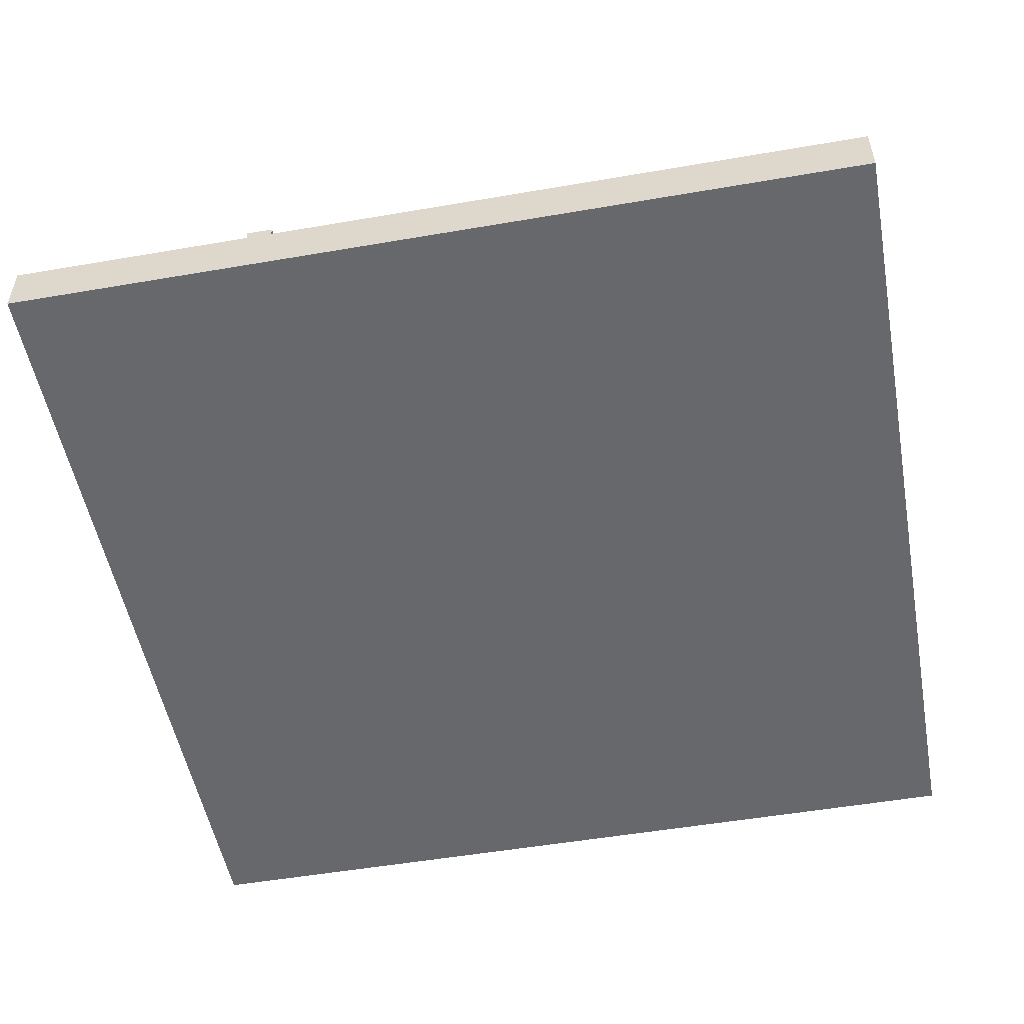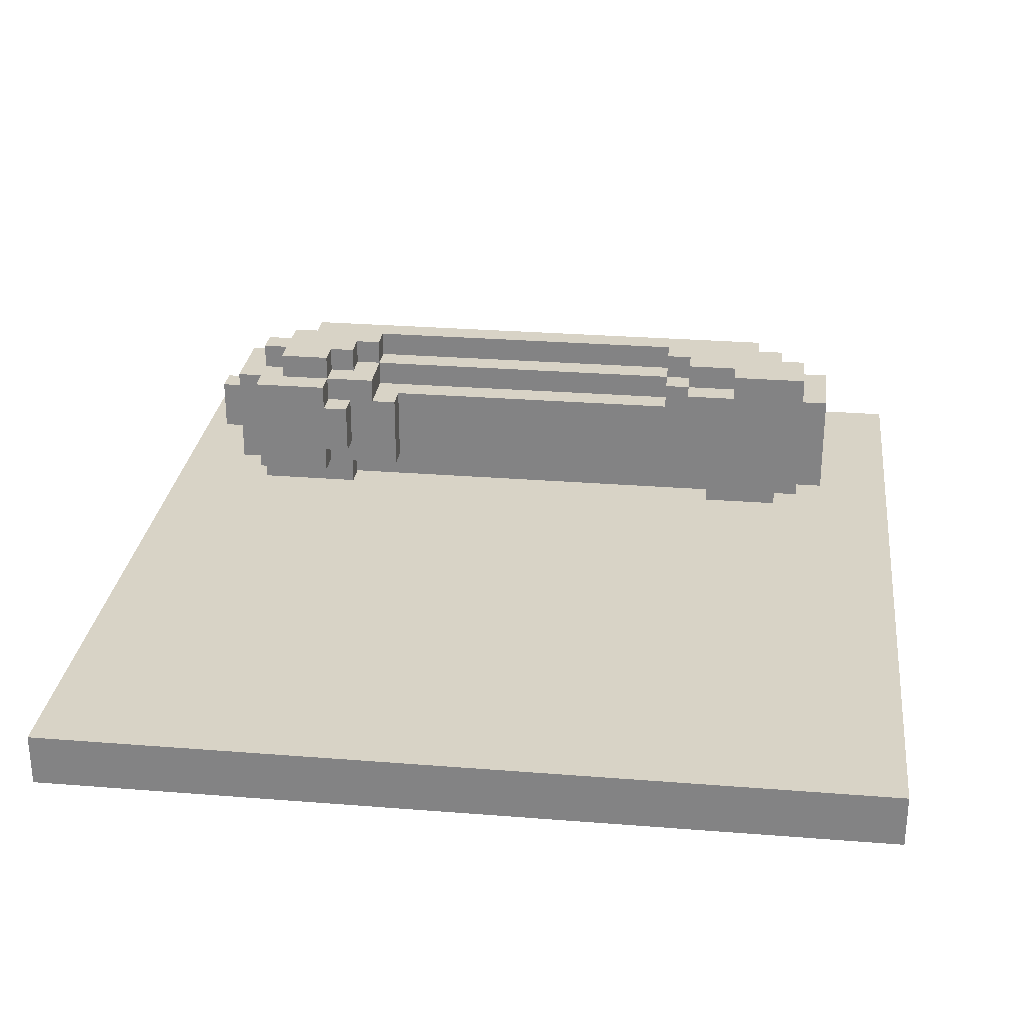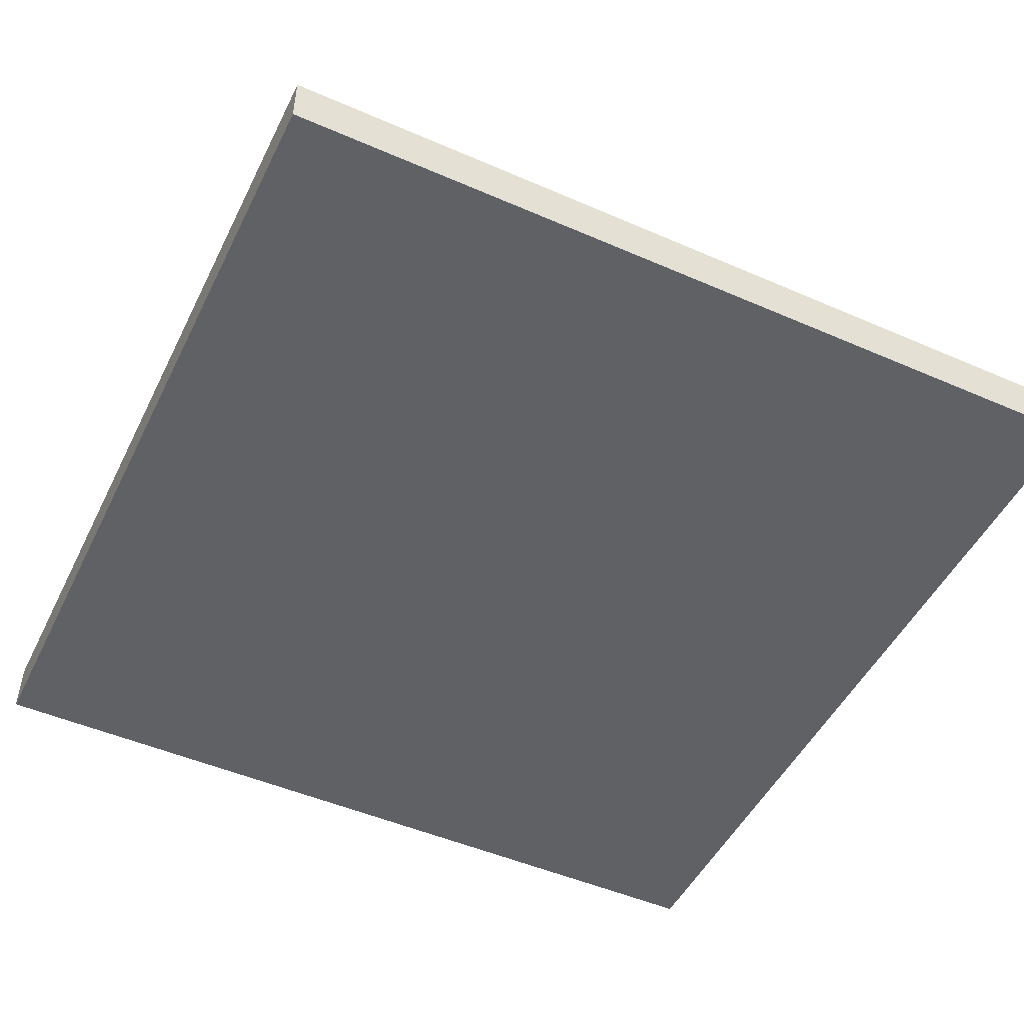
<metadata>
{"format":"obj","ext":"obj","renderer":"f3d","projection":"perspective","resolution":1024,"background":"white","views":[{"elev":-52.3,"azim":-79.5,"up":"+Y"},{"elev":27.8,"azim":6.9,"up":"+Y"},{"elev":-49.3,"azim":-25.7,"up":"+Y"}]}
</metadata>
<code>
v -16 0 16
v -16 0 -16
v -16 2 16
v -16 2 -16
v -14 4 -7
v -14 4 -8
v -14 6 -7
v -14 6 -8
v -13 3 -6
v -13 3 -7
v -13 3 -9
v -13 4 -6
v -13 4 -7
v -13 4 -8
v -13 6 -7
v -13 6 -8
v -13 7 -6
v -13 7 -9
v -12 2 -6
v -12 2 -9
v -12 3 -5
v -12 3 -6
v -12 3 -7
v -12 3 -9
v -12 3 -10
v -12 4 -5
v -12 4 -6
v -12 5 -5
v -12 5 -6
v -12 6 -5
v -12 6 -6
v -12 7 -5
v -12 7 -6
v -12 7 -7
v -12 7 -8
v -12 7 -9
v -12 7 -10
v -12 8 -7
v -12 8 -8
v -11 2 -9
v -11 2 -10
v -11 3 -9
v -11 3 -10
v -11 4 -10
v -11 4 -11
v -11 6 -10
v -11 6 -11
v -11 7 -6
v -11 7 -7
v -11 7 -8
v -11 7 -9
v -11 8 -6
v -11 8 -7
v -11 8 -8
v -11 8 -9
v -10 3 -10
v -10 3 -11
v -10 4 -10
v -10 4 -11
v -10 6 -10
v -10 6 -11
v -10 7 -9
v -10 7 -10
v -10 7 -11
v -10 8 -9
v -10 8 -10
v -9 2 -10
v -9 2 -11
v -9 3 -10
v -9 3 -11
v -9 4 -11
v -9 4 -12
v -9 6 -11
v -9 6 -12
v -8 3 -11
v -8 3 -12
v -8 4 -11
v -8 4 -12
v 6 6 -7
v 6 6 -8
v 6 7 -7
v 6 7 -8
v 6 7 -9
v 6 8 -8
v 6 8 -9
v 7 3 -6
v 7 3 -7
v 7 4 -6
v 7 4 -7
v 7 6 -7
v 7 7 -6
v 7 7 -7
v 7 7 -8
v 7 8 -7
v 7 8 -8
v 8 2 -6
v 8 2 -7
v 8 3 -6
v 8 3 -7
v 9 7 -6
v 9 7 -7
v 9 8 -6
v 9 8 -7
v -9 3 -5
v -9 3 -6
v -9 4 -5
v -9 4 -6
v -9 6 -5
v -9 6 -6
v -9 7 -5
v -9 7 -6
v -9 7 -7
v -9 8 -6
v -9 8 -7
v -8 2 -6
v -8 2 -7
v -8 3 -6
v -8 3 -7
v -8 4 -5
v -8 4 -6
v -8 5 -5
v -8 5 -6
v -8 6 -5
v -8 6 -6
v -8 7 -7
v -8 7 -8
v -8 8 -7
v -8 8 -8
v -7 6 -6
v -7 6 -8
v -7 7 -6
v -7 7 -8
v -7 7 -9
v -7 8 -8
v -7 8 -9
v -6 3 -6
v -6 3 -7
v -6 5 -6
v -6 5 -7
v -6 6 -6
v -6 6 -7
v 8 3 -11
v 8 3 -12
v 8 4 -11
v 8 4 -12
v 9 2 -10
v 9 2 -11
v 9 3 -10
v 9 3 -11
v 9 4 -11
v 9 4 -12
v 9 6 -11
v 9 6 -12
v 10 2 -9
v 10 2 -10
v 10 3 -9
v 10 3 -10
v 10 6 -10
v 10 6 -11
v 10 7 -9
v 10 7 -10
v 10 7 -11
v 10 8 -9
v 10 8 -10
v 11 2 -6
v 11 2 -7
v 11 3 -6
v 11 3 -7
v 11 3 -10
v 11 3 -11
v 11 6 -10
v 11 6 -11
v 11 7 -8
v 11 7 -9
v 11 8 -8
v 11 8 -9
v 12 2 -7
v 12 2 -9
v 12 3 -7
v 12 3 -8
v 12 3 -9
v 12 3 -10
v 12 6 -9
v 12 6 -10
v 12 7 -6
v 12 7 -7
v 12 7 -8
v 12 7 -9
v 12 7 -10
v 12 8 -6
v 12 8 -7
v 12 8 -8
v 13 3 -6
v 13 3 -8
v 13 3 -9
v 13 5 -6
v 13 5 -8
v 13 6 -6
v 13 6 -8
v 13 7 -6
v 13 7 -8
v 13 7 -9
v 16 0 16
v 16 0 -16
v 16 2 16
v 16 2 -16
v -16 0 16
v -16 2 16
v 16 0 16
v 16 2 16
v -12 3 -5
v -12 4 -5
v -12 5 -5
v -12 6 -5
v -12 7 -5
v -11 3 -5
v -11 4 -5
v -10 6 -5
v -10 7 -5
v -9 3 -5
v -9 4 -5
v -9 6 -5
v -9 7 -5
v -8 4 -5
v -8 5 -5
v -8 6 -5
v -13 3 -6
v -13 4 -6
v -13 7 -6
v -12 2 -6
v -12 3 -6
v -12 4 -6
v -12 5 -6
v -12 6 -6
v -12 7 -6
v -11 3 -6
v -11 7 -6
v -11 8 -6
v -10 7 -6
v -9 3 -6
v -9 4 -6
v -9 6 -6
v -9 7 -6
v -9 8 -6
v -8 2 -6
v -8 3 -6
v -8 4 -6
v -8 5 -6
v -8 6 -6
v -7 5 -6
v -7 6 -6
v -7 7 -6
v -6 3 -6
v -6 5 -6
v -6 6 -6
v 7 3 -6
v 7 4 -6
v 7 7 -6
v 8 2 -6
v 8 3 -6
v 8 4 -6
v 8 5 -6
v 9 3 -6
v 9 4 -6
v 9 7 -6
v 9 8 -6
v 11 2 -6
v 11 3 -6
v 11 4 -6
v 11 5 -6
v 11 6 -6
v 12 7 -6
v 12 8 -6
v 13 3 -6
v 13 5 -6
v 13 6 -6
v 13 7 -6
v -14 4 -7
v -14 6 -7
v -13 4 -7
v -13 6 -7
v -12 7 -7
v -12 8 -7
v -11 7 -7
v -11 8 -7
v -9 7 -7
v -9 8 -7
v -8 2 -7
v -8 3 -7
v -8 7 -7
v -8 8 -7
v -6 3 -7
v -6 5 -7
v -6 6 -7
v -5 5 -7
v -5 6 -7
v 4 2 -7
v 4 3 -7
v 4 4 -7
v 6 5 -7
v 6 6 -7
v 6 7 -7
v 7 3 -7
v 7 4 -7
v 7 6 -7
v 7 7 -7
v 7 8 -7
v 8 2 -7
v 8 3 -7
v 8 7 -7
v 8 8 -7
v 9 7 -7
v 9 8 -7
v 11 2 -7
v 11 3 -7
v 12 2 -7
v 12 3 -7
v -8 7 -8
v -8 8 -8
v -7 6 -8
v -7 7 -8
v -7 8 -8
v -5 6 -8
v 6 6 -8
v 6 7 -8
v 6 8 -8
v 7 7 -8
v 7 8 -8
v -7 7 -9
v -7 8 -9
v -6 7 -9
v -6 8 -9
v 6 7 -9
v 6 8 -9
v -14 4 -8
v -14 6 -8
v -13 4 -8
v -13 6 -8
v -12 7 -8
v -12 8 -8
v -11 7 -8
v -11 8 -8
v 11 7 -8
v 11 8 -8
v 12 7 -8
v 12 8 -8
v -13 3 -9
v -13 7 -9
v -12 2 -9
v -12 3 -9
v -12 7 -9
v -11 2 -9
v -11 3 -9
v -11 7 -9
v -11 8 -9
v -10 7 -9
v -10 8 -9
v 10 2 -9
v 10 3 -9
v 10 7 -9
v 10 8 -9
v 11 7 -9
v 11 8 -9
v 12 2 -9
v 12 3 -9
v 12 6 -9
v 12 7 -9
v 13 3 -9
v 13 7 -9
v -12 3 -10
v -12 7 -10
v -11 2 -10
v -11 3 -10
v -11 4 -10
v -11 6 -10
v -10 3 -10
v -10 4 -10
v -10 6 -10
v -10 7 -10
v -10 8 -10
v -9 2 -10
v -9 3 -10
v -7 7 -10
v -7 8 -10
v -6 7 -10
v -6 8 -10
v 8 7 -10
v 8 8 -10
v 9 2 -10
v 9 3 -10
v 10 2 -10
v 10 3 -10
v 10 6 -10
v 10 7 -10
v 10 8 -10
v 11 3 -10
v 11 6 -10
v 11 7 -10
v 12 3 -10
v 12 6 -10
v 12 7 -10
v -11 4 -11
v -11 6 -11
v -10 3 -11
v -10 4 -11
v -10 6 -11
v -10 7 -11
v -9 2 -11
v -9 3 -11
v -9 4 -11
v -9 6 -11
v -8 3 -11
v -8 4 -11
v 8 3 -11
v 8 4 -11
v 8 6 -11
v 8 7 -11
v 9 2 -11
v 9 3 -11
v 9 4 -11
v 9 6 -11
v 10 6 -11
v 10 7 -11
v 11 3 -11
v 11 6 -11
v -9 4 -12
v -9 6 -12
v -8 3 -12
v -8 4 -12
v 8 3 -12
v 8 4 -12
v 9 4 -12
v 9 6 -12
v -16 0 -16
v -16 2 -16
v 16 0 -16
v 16 2 -16
v -16 0 16
v 16 0 16
v -15 0 15
v 15 0 15
v -15 0 -15
v 15 0 -15
v -16 0 -16
v 16 0 -16
v -12 3 -5
v -11 3 -5
v -9 3 -5
v -13 3 -6
v -12 3 -6
v -11 3 -6
v -9 3 -6
v -8 3 -6
v -6 3 -6
v 7 3 -6
v 8 3 -6
v 11 3 -6
v 13 3 -6
v -13 3 -7
v -12 3 -7
v -8 3 -7
v -6 3 -7
v 7 3 -7
v 8 3 -7
v 11 3 -7
v 12 3 -7
v 12 3 -8
v 13 3 -8
v -13 3 -9
v -12 3 -9
v -11 3 -9
v 10 3 -9
v 12 3 -9
v 13 3 -9
v -12 3 -10
v -11 3 -10
v -10 3 -10
v -9 3 -10
v 9 3 -10
v 10 3 -10
v 11 3 -10
v 12 3 -10
v -10 3 -11
v -9 3 -11
v -8 3 -11
v 8 3 -11
v 9 3 -11
v 11 3 -11
v -8 3 -12
v 8 3 -12
v -9 4 -5
v -8 4 -5
v -9 4 -6
v -8 4 -6
v -14 4 -7
v -13 4 -7
v -14 4 -8
v -13 4 -8
v -11 4 -10
v -10 4 -10
v -11 4 -11
v -10 4 -11
v -9 4 -11
v -8 4 -11
v 8 4 -11
v 9 4 -11
v -9 4 -12
v -8 4 -12
v 8 4 -12
v 9 4 -12
v -16 2 16
v 16 2 16
v -15 2 15
v 15 2 15
v -12 2 -6
v -8 2 -6
v 8 2 -6
v 11 2 -6
v -8 2 -7
v 4 2 -7
v 8 2 -7
v 11 2 -7
v 12 2 -7
v -12 2 -9
v -11 2 -9
v 10 2 -9
v 12 2 -9
v -11 2 -10
v -9 2 -10
v 9 2 -10
v 10 2 -10
v -9 2 -11
v 9 2 -11
v -15 2 -15
v 15 2 -15
v -16 2 -16
v 16 2 -16
v -9 6 -5
v -8 6 -5
v -9 6 -6
v -8 6 -6
v -7 6 -6
v -6 6 -6
v -14 6 -7
v -13 6 -7
v -6 6 -7
v -5 6 -7
v 6 6 -7
v -14 6 -8
v -13 6 -8
v -7 6 -8
v -5 6 -8
v 6 6 -8
v -11 6 -10
v -10 6 -10
v 10 6 -10
v 11 6 -10
v -11 6 -11
v -10 6 -11
v -9 6 -11
v 8 6 -11
v 9 6 -11
v 10 6 -11
v 11 6 -11
v -9 6 -12
v 9 6 -12
v -12 7 -5
v -10 7 -5
v -9 7 -5
v -13 7 -6
v -12 7 -6
v -11 7 -6
v -10 7 -6
v -9 7 -6
v -7 7 -6
v 7 7 -6
v 9 7 -6
v 12 7 -6
v 13 7 -6
v -12 7 -7
v -11 7 -7
v -9 7 -7
v -8 7 -7
v 6 7 -7
v 7 7 -7
v 8 7 -7
v 9 7 -7
v 12 7 -7
v -12 7 -8
v -11 7 -8
v -8 7 -8
v -7 7 -8
v 6 7 -8
v 7 7 -8
v 11 7 -8
v 12 7 -8
v 13 7 -8
v -13 7 -9
v -12 7 -9
v -11 7 -9
v -10 7 -9
v -7 7 -9
v -6 7 -9
v 6 7 -9
v 10 7 -9
v 11 7 -9
v 12 7 -9
v 13 7 -9
v -12 7 -10
v -10 7 -10
v -7 7 -10
v -6 7 -10
v 8 7 -10
v 10 7 -10
v 11 7 -10
v 12 7 -10
v -10 7 -11
v 8 7 -11
v 10 7 -11
v -11 8 -6
v -9 8 -6
v 9 8 -6
v 12 8 -6
v -12 8 -7
v -11 8 -7
v -9 8 -7
v -8 8 -7
v 7 8 -7
v 8 8 -7
v 9 8 -7
v 12 8 -7
v -12 8 -8
v -11 8 -8
v -9 8 -8
v -8 8 -8
v -7 8 -8
v 6 8 -8
v 7 8 -8
v 8 8 -8
v 9 8 -8
v 11 8 -8
v 12 8 -8
v -11 8 -9
v -10 8 -9
v -8 8 -9
v -7 8 -9
v -6 8 -9
v 6 8 -9
v 8 8 -9
v 9 8 -9
v 10 8 -9
v 11 8 -9
v -10 8 -10
v -7 8 -10
v -6 8 -10
v 8 8 -10
v 10 8 -10
f 3 2 1
f 4 2 3
f 7 6 5
f 8 6 7
f 12 10 9
f 13 11 10
f 13 10 12
f 14 11 13
f 15 13 12
f 16 11 14
f 17 15 12
f 17 16 15
f 18 11 16
f 18 16 17
f 22 20 19
f 23 20 22
f 24 20 23
f 26 22 21
f 27 22 26
f 28 27 26
f 29 27 28
f 30 29 28
f 31 29 30
f 32 31 30
f 33 31 32
f 36 25 24
f 37 25 36
f 38 35 34
f 39 35 38
f 42 41 40
f 43 41 42
f 46 45 44
f 47 45 46
f 52 49 48
f 53 49 52
f 54 51 50
f 55 51 54
f 58 57 56
f 59 57 58
f 63 61 60
f 64 61 63
f 65 63 62
f 66 63 65
f 69 68 67
f 70 68 69
f 73 72 71
f 74 72 73
f 77 76 75
f 78 76 77
f 81 80 79
f 82 80 81
f 84 83 82
f 85 83 84
f 88 87 86
f 89 87 88
f 90 89 88
f 91 90 88
f 92 90 91
f 94 93 92
f 95 93 94
f 98 97 96
f 99 97 98
f 102 101 100
f 103 101 102
f 104 105 106
f 106 105 107
f 108 109 110
f 110 109 111
f 111 112 113
f 113 112 114
f 115 116 117
f 117 116 118
f 119 120 121
f 121 120 122
f 121 122 123
f 123 122 124
f 125 126 127
f 127 126 128
f 129 130 131
f 131 130 132
f 132 133 134
f 134 133 135
f 136 137 138
f 138 137 139
f 138 139 140
f 140 139 141
f 142 143 144
f 144 143 145
f 146 147 148
f 148 147 149
f 150 151 152
f 152 151 153
f 154 155 156
f 156 155 157
f 158 159 161
f 161 159 162
f 160 161 163
f 163 161 164
f 165 166 167
f 167 166 168
f 169 170 171
f 171 170 172
f 173 174 175
f 175 174 176
f 177 178 179
f 179 178 180
f 180 178 181
f 181 182 183
f 183 182 184
f 183 184 188
f 188 184 189
f 185 186 190
f 186 187 191
f 190 186 191
f 191 187 192
f 193 194 196
f 194 195 197
f 196 194 197
f 196 197 198
f 197 195 199
f 198 197 199
f 198 199 200
f 199 195 201
f 200 199 201
f 201 195 202
f 203 204 205
f 205 204 206
f 209 208 207
f 210 208 209
f 216 212 211
f 217 213 212
f 217 212 216
f 218 215 214
f 218 214 213
f 219 215 218
f 220 217 216
f 221 213 217
f 221 217 220
f 222 218 213
f 222 219 218
f 223 219 222
f 224 213 221
f 225 222 213
f 225 213 224
f 226 222 225
f 231 228 227
f 232 229 228
f 232 228 231
f 233 229 232
f 234 229 233
f 235 229 234
f 236 231 230
f 239 238 237
f 240 236 230
f 243 238 239
f 244 238 243
f 245 241 240
f 245 240 230
f 246 241 245
f 247 241 246
f 249 243 242
f 250 248 247
f 250 249 248
f 250 247 246
f 251 243 249
f 251 249 250
f 252 243 251
f 253 250 246
f 254 251 250
f 254 250 253
f 255 251 254
f 260 257 256
f 261 258 257
f 261 257 260
f 262 258 261
f 263 260 259
f 263 261 260
f 264 262 261
f 264 261 263
f 265 258 262
f 267 263 259
f 267 264 263
f 268 264 267
f 269 262 264
f 269 264 268
f 270 265 262
f 270 262 269
f 271 265 270
f 272 265 271
f 272 266 265
f 273 266 272
f 274 269 268
f 274 270 269
f 275 271 270
f 275 270 274
f 276 272 271
f 276 271 275
f 277 272 276
f 280 279 278
f 281 279 280
f 284 283 282
f 285 283 284
f 290 287 286
f 291 287 290
f 292 289 288
f 295 293 292
f 295 294 293
f 296 294 295
f 297 292 288
f 298 295 292
f 298 292 297
f 299 295 298
f 300 296 295
f 300 295 299
f 301 296 300
f 303 299 298
f 303 298 297
f 304 301 300
f 304 299 303
f 304 300 299
f 305 302 301
f 305 301 304
f 306 302 305
f 308 303 297
f 309 303 308
f 310 307 306
f 311 307 310
f 312 311 310
f 313 311 312
f 316 315 314
f 317 315 316
f 321 319 318
f 322 319 321
f 323 321 320
f 324 321 323
f 325 321 324
f 327 326 325
f 328 326 327
f 331 330 329
f 332 330 331
f 333 332 331
f 334 332 333
f 335 336 337
f 337 336 338
f 339 340 341
f 341 340 342
f 343 344 345
f 345 344 346
f 347 348 350
f 350 348 351
f 349 350 352
f 352 350 353
f 354 355 356
f 356 355 357
f 360 361 362
f 362 361 363
f 358 359 364
f 364 359 365
f 366 367 368
f 365 366 368
f 368 367 369
f 370 371 373
f 373 371 374
f 374 371 375
f 372 373 376
f 373 374 376
f 376 374 377
f 375 371 378
f 378 371 379
f 372 376 381
f 381 376 382
f 379 380 383
f 383 380 384
f 383 384 385
f 385 384 386
f 385 386 387
f 387 386 388
f 389 390 391
f 391 390 392
f 387 388 394
f 394 388 395
f 393 394 397
f 397 394 398
f 396 397 399
f 397 398 400
f 399 397 400
f 400 398 401
f 402 403 405
f 405 403 406
f 404 405 409
f 406 407 409
f 405 406 409
f 409 407 410
f 410 407 411
f 408 409 412
f 409 410 412
f 412 410 413
f 408 412 414
f 411 407 416
f 416 407 417
f 414 415 418
f 408 414 418
f 418 415 419
f 419 415 420
f 416 417 421
f 419 420 422
f 420 421 422
f 421 417 422
f 422 417 423
f 419 422 424
f 424 422 425
f 426 427 429
f 428 429 430
f 429 427 431
f 430 429 431
f 431 427 432
f 432 427 433
f 434 435 436
f 436 435 437
f 440 439 438
f 441 439 440
f 442 440 438
f 442 441 440
f 443 439 441
f 443 441 442
f 444 442 438
f 444 443 442
f 445 439 443
f 445 443 444
f 450 447 446
f 451 448 447
f 451 447 450
f 452 448 451
f 459 450 449
f 460 450 459
f 461 454 453
f 462 454 461
f 463 456 455
f 464 456 463
f 465 458 457
f 466 458 465
f 467 458 466
f 468 458 467
f 469 460 459
f 470 460 469
f 473 468 467
f 474 468 473
f 475 471 470
f 476 471 475
f 480 473 472
f 481 473 480
f 482 473 481
f 483 478 477
f 484 478 483
f 487 481 480
f 487 480 479
f 488 481 487
f 489 486 485
f 490 486 489
f 493 492 491
f 494 492 493
f 497 496 495
f 498 496 497
f 501 500 499
f 502 500 501
f 507 504 503
f 508 504 507
f 509 506 505
f 510 506 509
f 511 512 513
f 513 512 514
f 513 514 515
f 515 514 516
f 516 514 517
f 517 514 518
f 516 517 519
f 519 517 520
f 520 517 521
f 518 514 522
f 522 514 523
f 513 515 524
f 523 514 527
f 524 525 528
f 526 527 531
f 528 529 532
f 530 531 533
f 511 513 534
f 532 533 534
f 528 532 534
f 513 524 534
f 524 528 534
f 533 531 535
f 534 533 535
f 514 512 535
f 531 527 535
f 527 514 535
f 511 534 536
f 534 535 536
f 535 512 537
f 536 535 537
f 538 539 540
f 540 539 541
f 542 543 546
f 544 545 549
f 549 545 550
f 542 546 551
f 546 547 551
f 547 548 552
f 551 547 552
f 552 548 553
f 554 555 558
f 558 555 559
f 556 557 563
f 563 557 564
f 561 562 565
f 560 561 565
f 565 562 566
f 567 568 571
f 571 568 572
f 568 569 573
f 572 568 573
f 573 569 574
f 571 572 580
f 570 571 580
f 580 572 581
f 574 575 582
f 582 575 583
f 576 577 585
f 585 577 586
f 586 577 587
f 578 579 588
f 570 580 589
f 583 575 591
f 591 575 592
f 584 585 593
f 593 585 594
f 588 579 596
f 596 579 597
f 589 590 598
f 570 589 598
f 598 590 599
f 599 590 600
f 592 593 602
f 602 593 603
f 603 593 604
f 595 596 606
f 596 597 607
f 606 596 607
f 607 597 608
f 600 601 609
f 599 600 609
f 609 601 610
f 605 606 614
f 606 607 615
f 614 606 615
f 615 607 616
f 612 613 617
f 610 611 617
f 611 612 617
f 613 614 618
f 617 613 618
f 618 614 619
f 620 621 625
f 625 621 626
f 622 623 630
f 630 623 631
f 624 625 632
f 625 626 632
f 632 626 633
f 626 627 634
f 633 626 634
f 634 627 635
f 628 629 638
f 629 630 639
f 638 629 639
f 630 631 640
f 639 630 640
f 640 631 641
f 641 631 642
f 633 634 643
f 634 635 643
f 643 635 644
f 635 636 645
f 644 635 645
f 645 636 646
f 638 639 648
f 637 638 648
f 639 640 648
f 648 640 649
f 640 641 650
f 649 640 650
f 650 641 651
f 651 641 652
f 645 646 653
f 644 645 653
f 646 647 654
f 653 646 654
f 648 649 655
f 654 647 655
f 647 648 655
f 650 651 656
f 655 649 656
f 649 650 656
f 656 651 657

</code>
